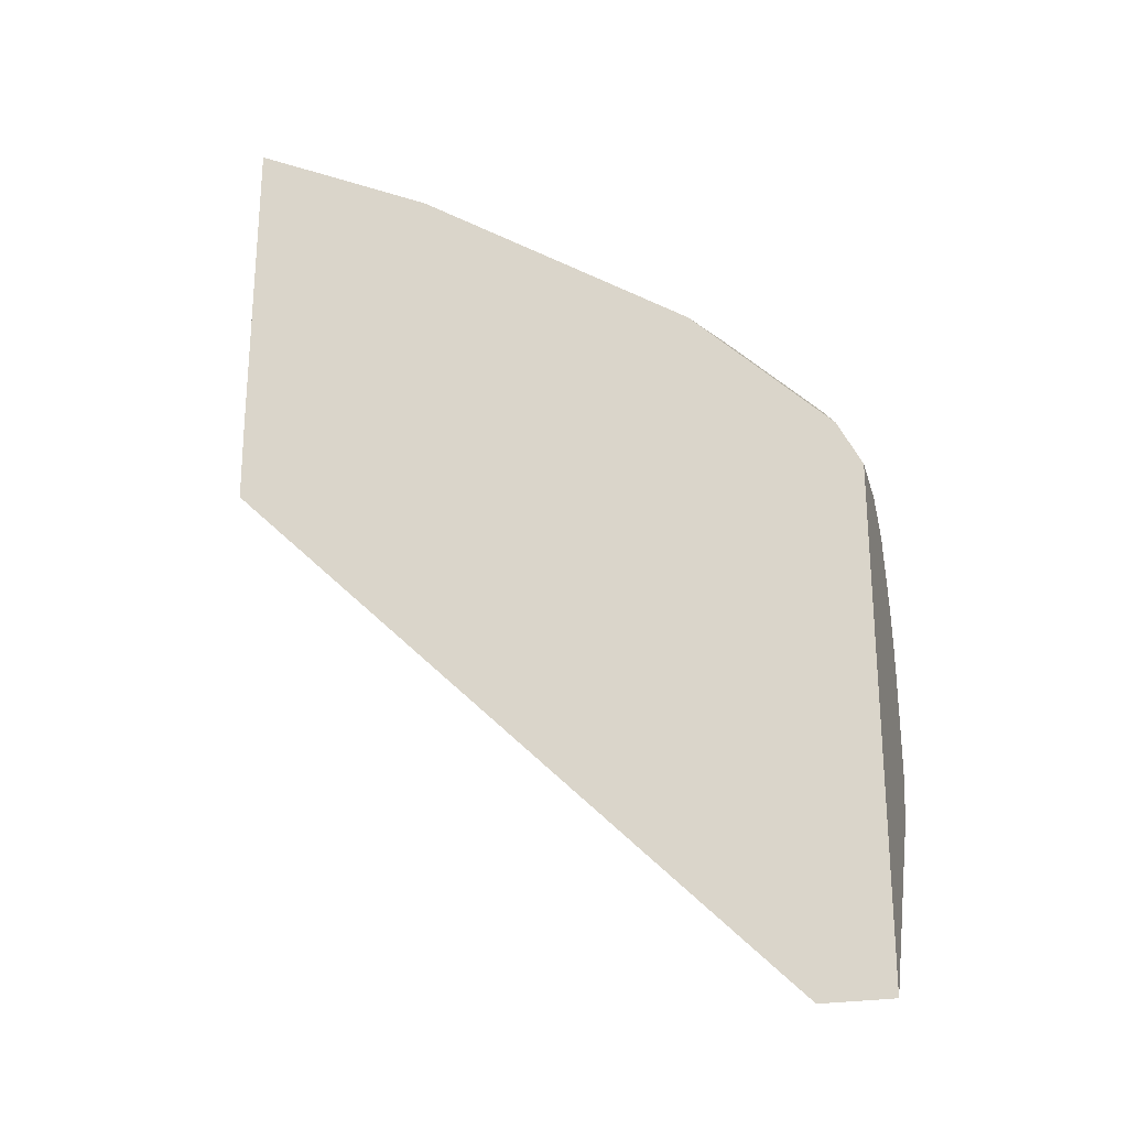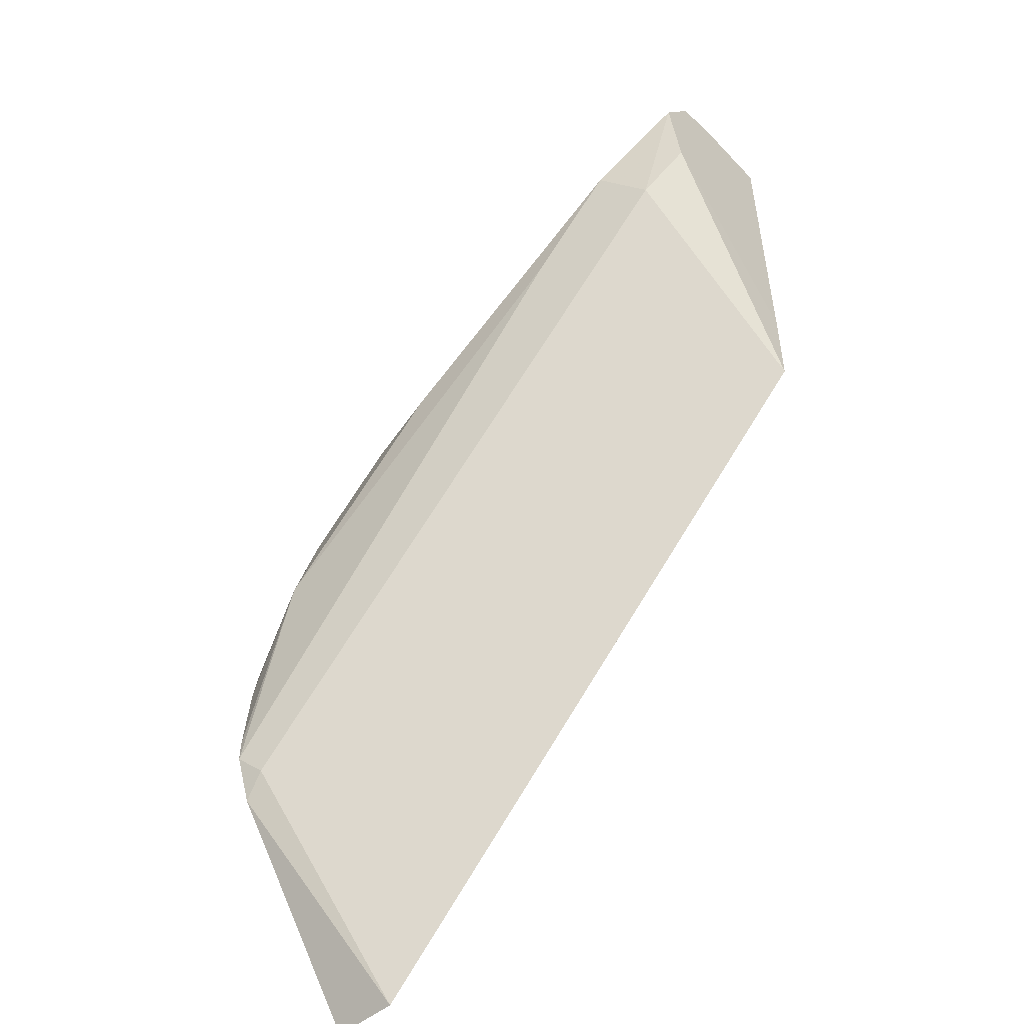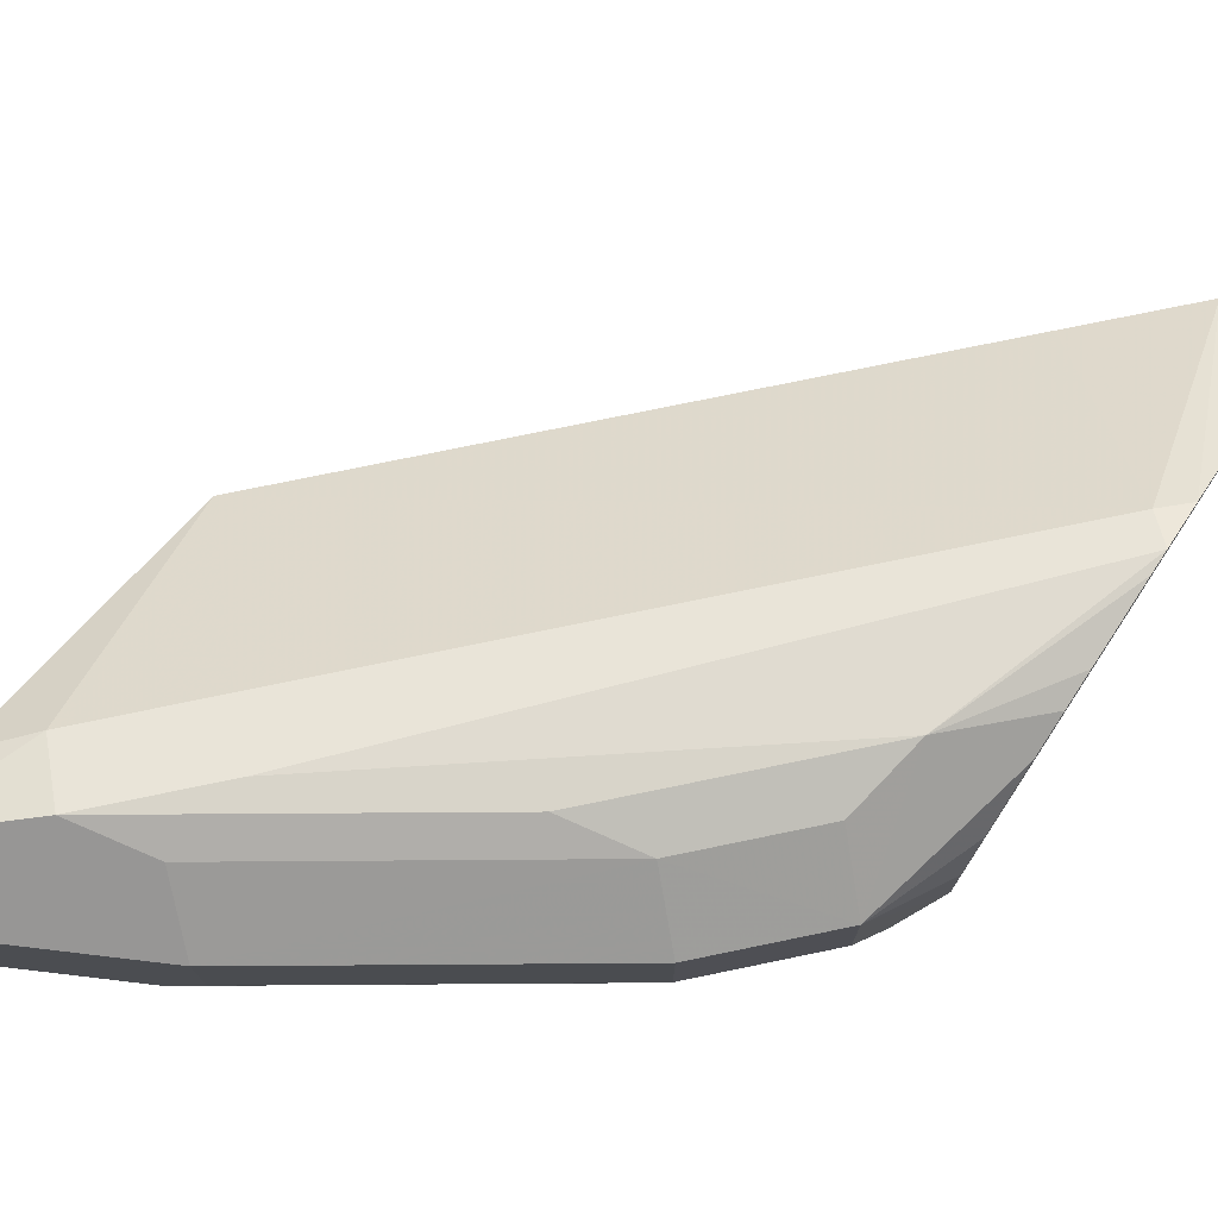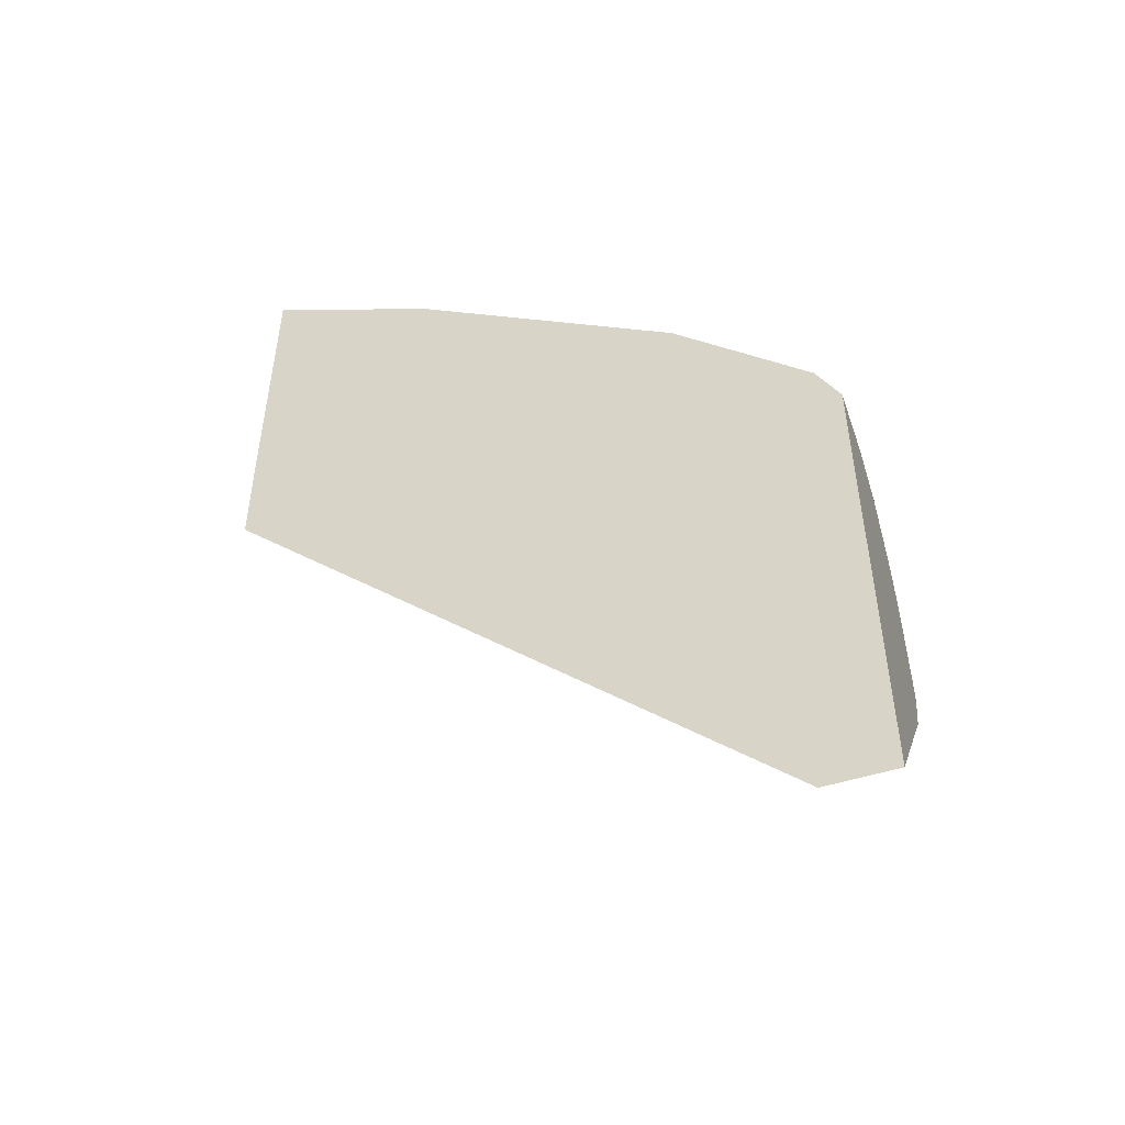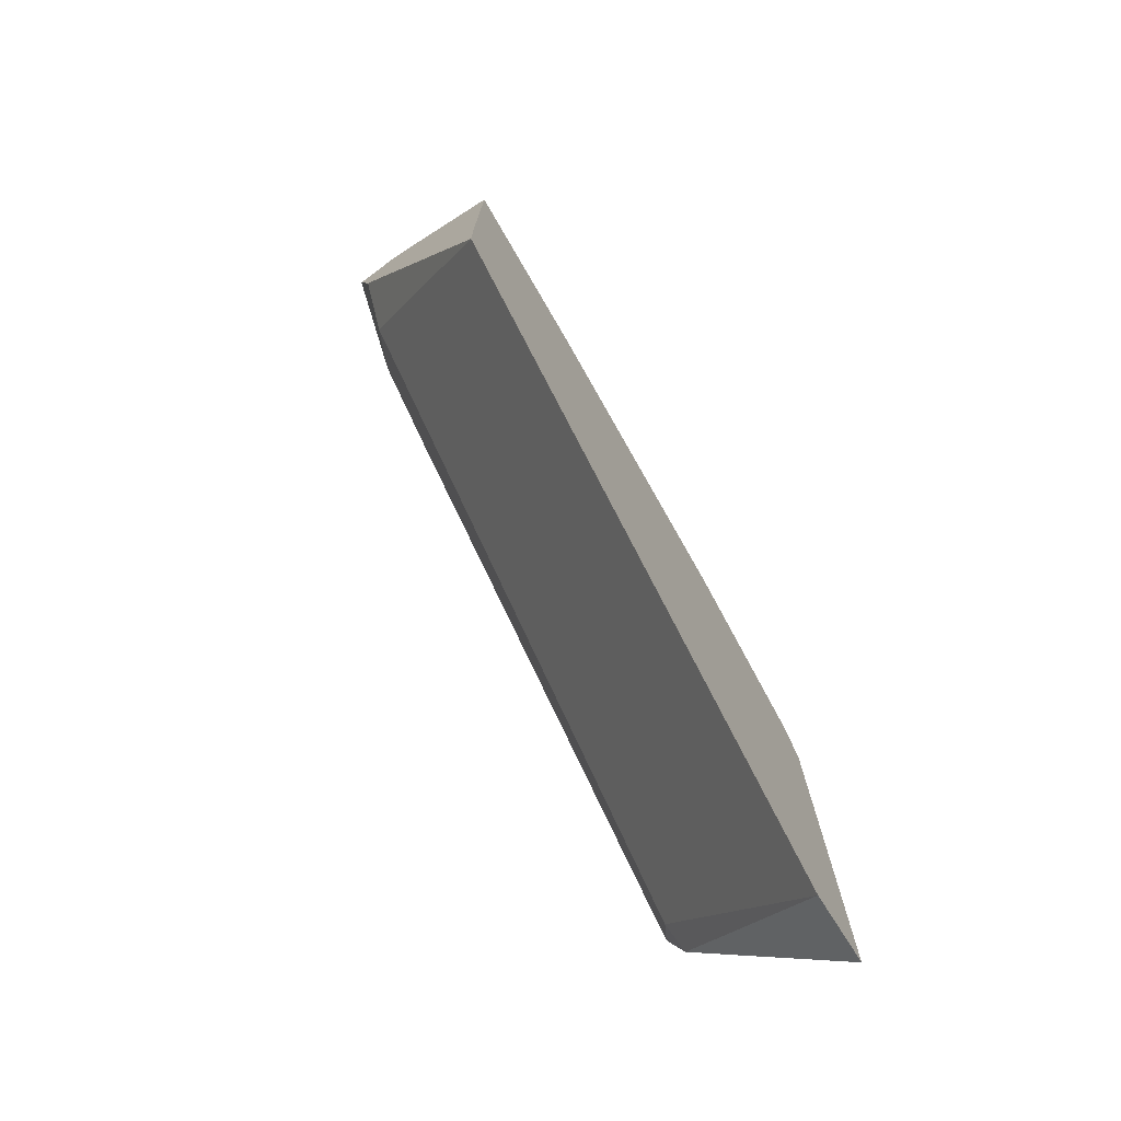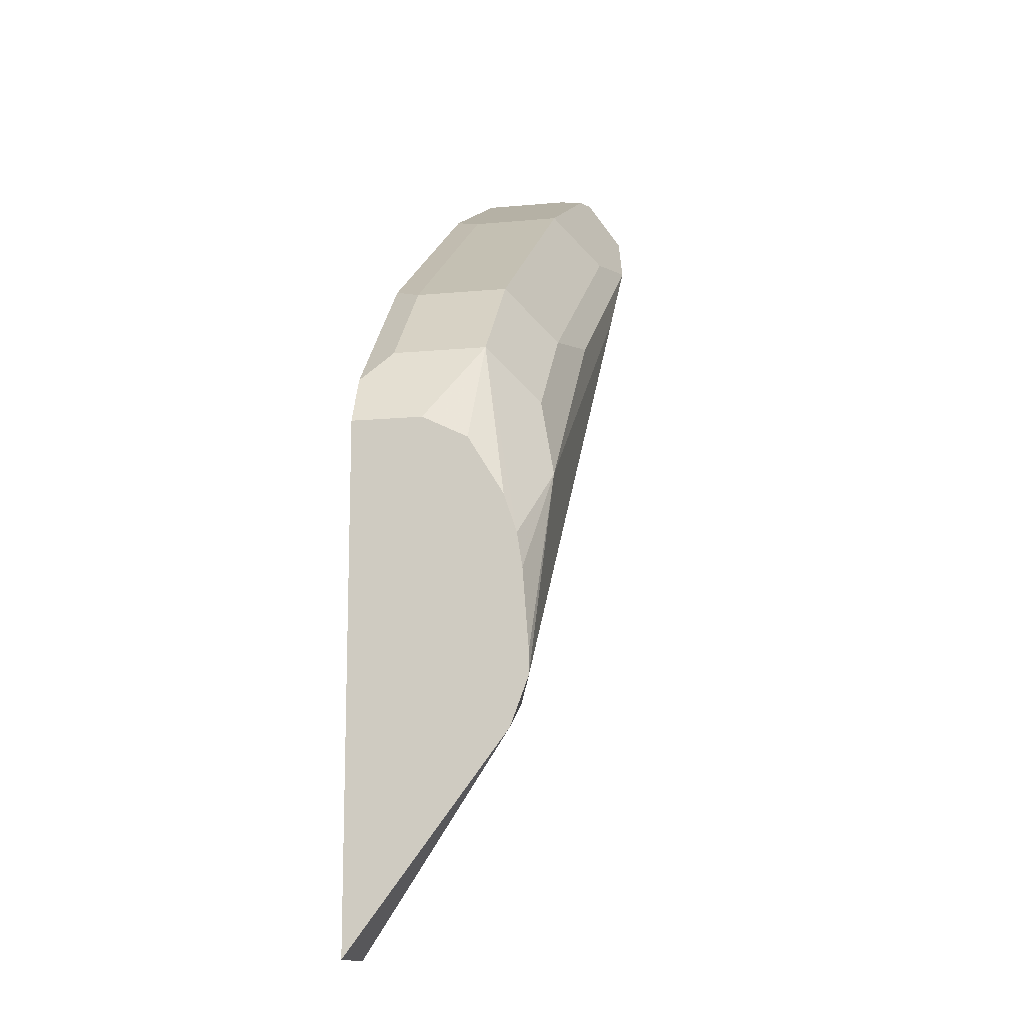
<metadata>
{"format":"obj","ext":"obj","renderer":"f3d","projection":"perspective","resolution":1024,"background":"white","views":[{"elev":-26.1,"azim":14.6,"up":"+Z"},{"elev":-51.2,"azim":-138.2,"up":"+Z"},{"elev":75.0,"azim":33.3,"up":"+Y"},{"elev":-51.0,"azim":18.8,"up":"+Z"},{"elev":-75.7,"azim":-57.6,"up":"+Z"},{"elev":-13.5,"azim":101.8,"up":"+Z"}]}
</metadata>
<code>
v 0.5516 0.6448 0.481
v 0.5509 0.6213 0.4825
v 0.5516 0.6213 0.481
v 0.5516 0.6599 0.4735
v 0.5384 0.6627 0.5074
v 0.5436 0.6213 0.4971
v 0.5384 0.6316 0.5074
v 0.5516 0.6213 0.3108
v 0.5516 0.6716 0.4542
v 0.4918 0.6782 0.5229
v 0.5074 0.6627 0.5384
v 0.5488 0.673 0.4556
v 0.5281 0.6834 0.466
v 0.5229 0.6782 0.4918
v 0.5281 0.6213 0.5125
v 0.5074 0.6316 0.5384
v 0.4971 0.6213 0.5436
v 0.5282 0.6213 0.3108
v 0.5516 0.6736 0.3803
v 0.5516 0.6759 0.4415
v 0.466 0.6834 0.5281
v 0.3987 0.6782 0.585
v 0.4142 0.6627 0.6006
v 0.5516 0.6776 0.4302
v 0.5516 0.6796 0.4038
v 0.5516 0.6796 0.3963
v 0.4038 0.6834 0.5591
v 0.4142 0.6316 0.6006
v 0.4039 0.6213 0.6057
v 0.4972 0.6213 0.3419
v 0.5436 0.6756 0.3883
v 0.3728 0.6834 0.5902
v 0.3416 0.6731 0.6212
v 0.3521 0.6627 0.6316
v 0.3416 0.6523 0.6369
v 0.3883 0.6756 0.5436
v 0.3416 0.6213 0.6369
v 0.3419 0.6213 0.4972
v 0.3572 0.6756 0.5747
v 0.3416 0.6772 0.6151
v 0.3416 0.6648 0.6337
v 0.3416 0.6213 0.5282
v 0.3416 0.6718 0.5902
v 0.3416 0.6719 0.5906
f 19 31 26
f 23 35 37
f 23 34 35
f 23 33 34
f 23 32 33
f 22 32 23
f 21 32 22
f 23 37 28
f 13 32 21
f 18 30 31
f 17 28 29
f 16 28 17
f 13 27 32
f 13 26 27
f 13 25 26
f 13 24 25
f 13 20 24
f 26 31 36
f 18 31 19
f 26 36 32
f 33 43 42
f 28 37 29
f 12 20 13
f 39 43 44
f 38 43 39
f 38 42 43
f 36 38 39
f 34 41 35
f 33 41 34
f 33 35 41
f 26 32 27
f 33 37 35
f 33 44 43
f 33 40 44
f 32 40 33
f 32 39 40
f 32 36 39
f 31 38 36
f 39 44 40
f 30 38 31
f 33 42 37
f 11 28 16
f 2 42 38
f 10 13 21
f 2 38 30
f 2 37 42
f 2 29 37
f 2 17 29
f 2 15 17
f 2 6 15
f 1 5 2
f 1 4 5
f 1 9 4
f 1 20 9
f 1 24 20
f 1 26 25
f 1 19 26
f 1 8 19
f 1 3 8
f 1 2 3
f 11 23 28
f 2 30 18
f 2 18 8
f 1 25 24
f 2 5 7
f 2 8 3
f 10 14 13
f 10 23 11
f 10 22 23
f 9 20 12
f 8 18 19
f 7 17 15
f 7 16 17
f 6 7 15
f 10 21 22
f 5 13 14
f 5 12 13
f 5 9 12
f 5 16 7
f 5 11 16
f 5 10 11
f 4 9 5
f 5 14 10
f 2 7 6

</code>
